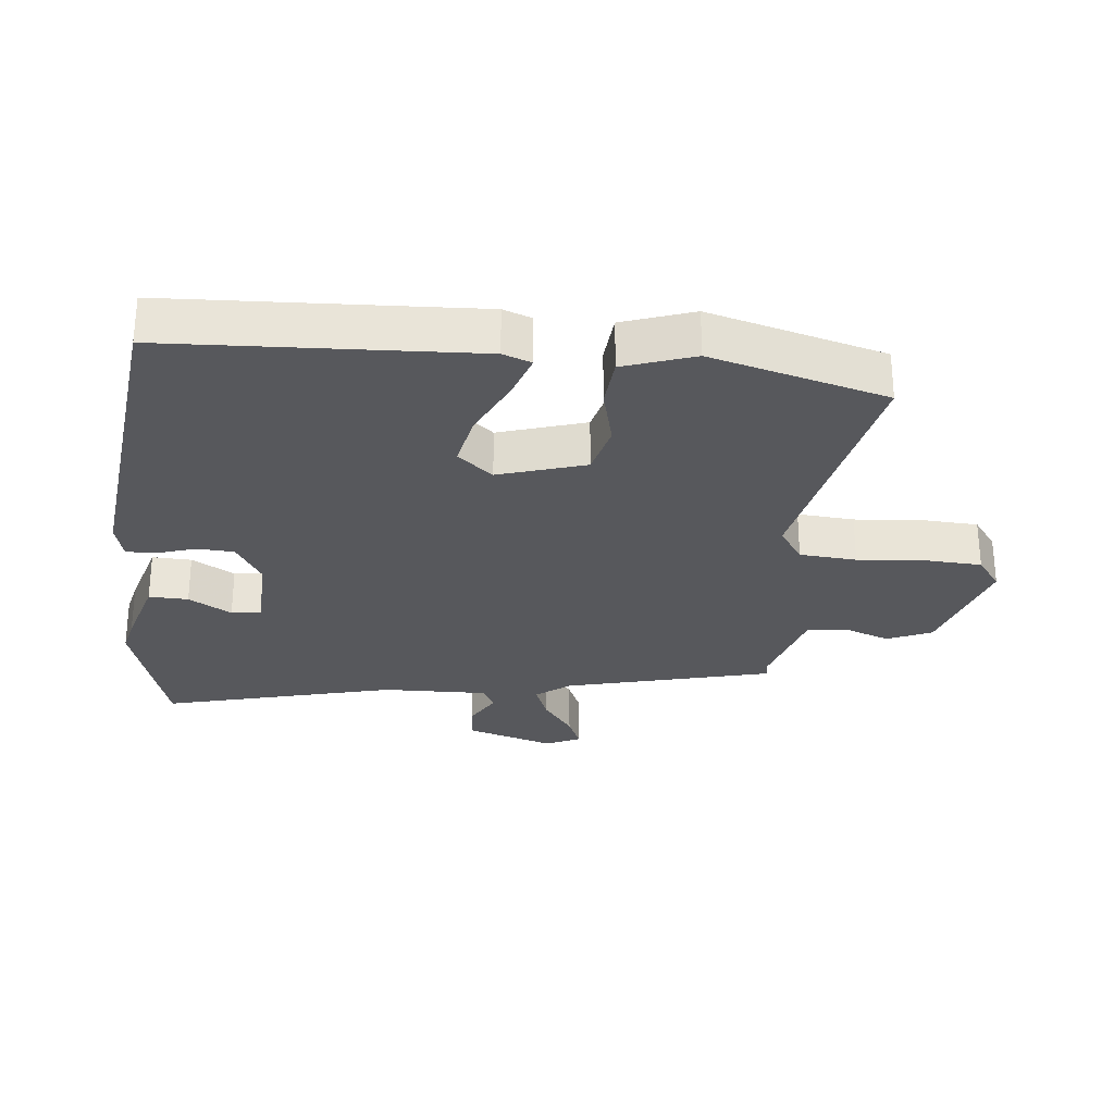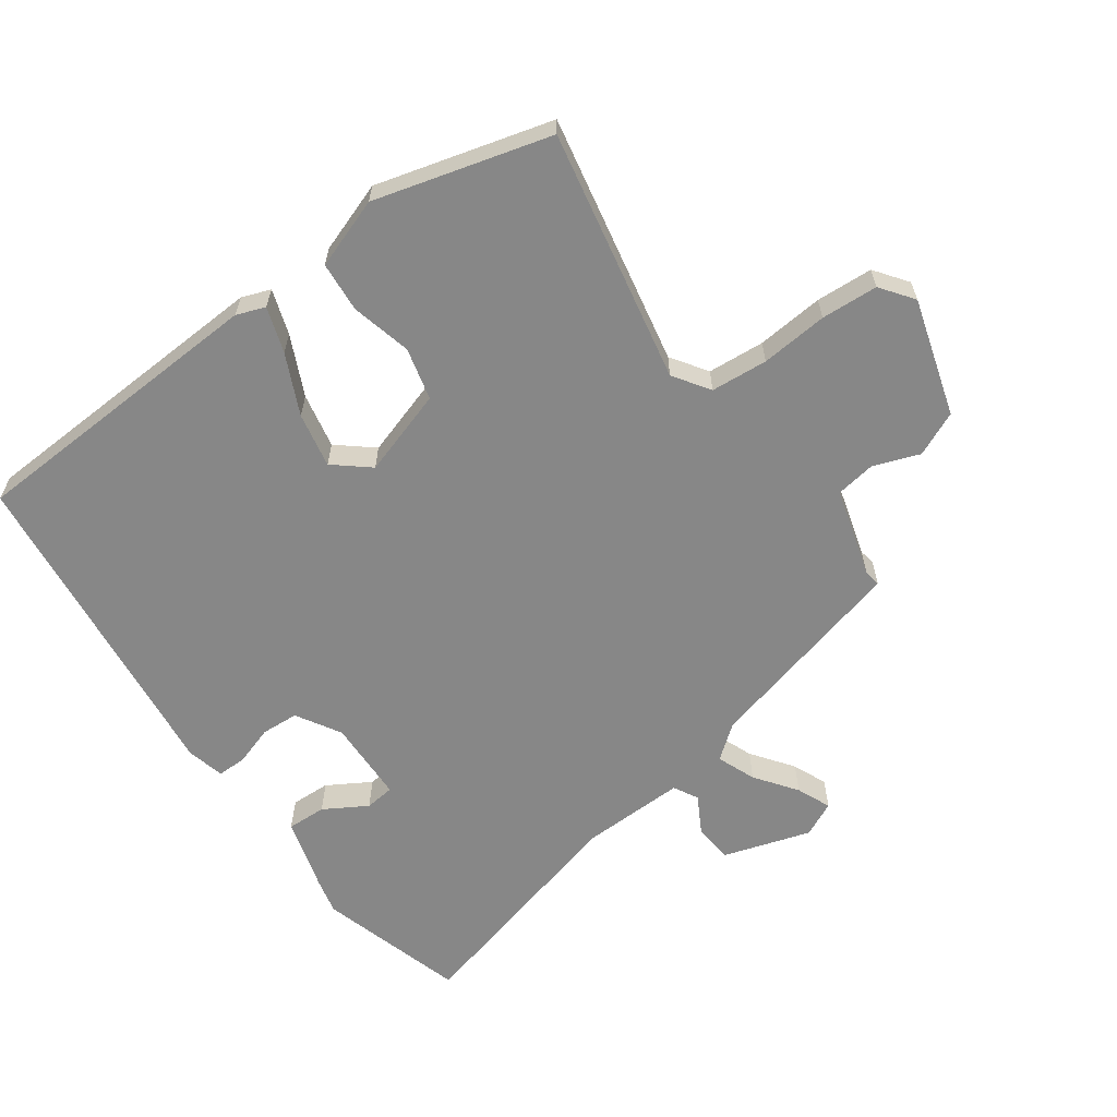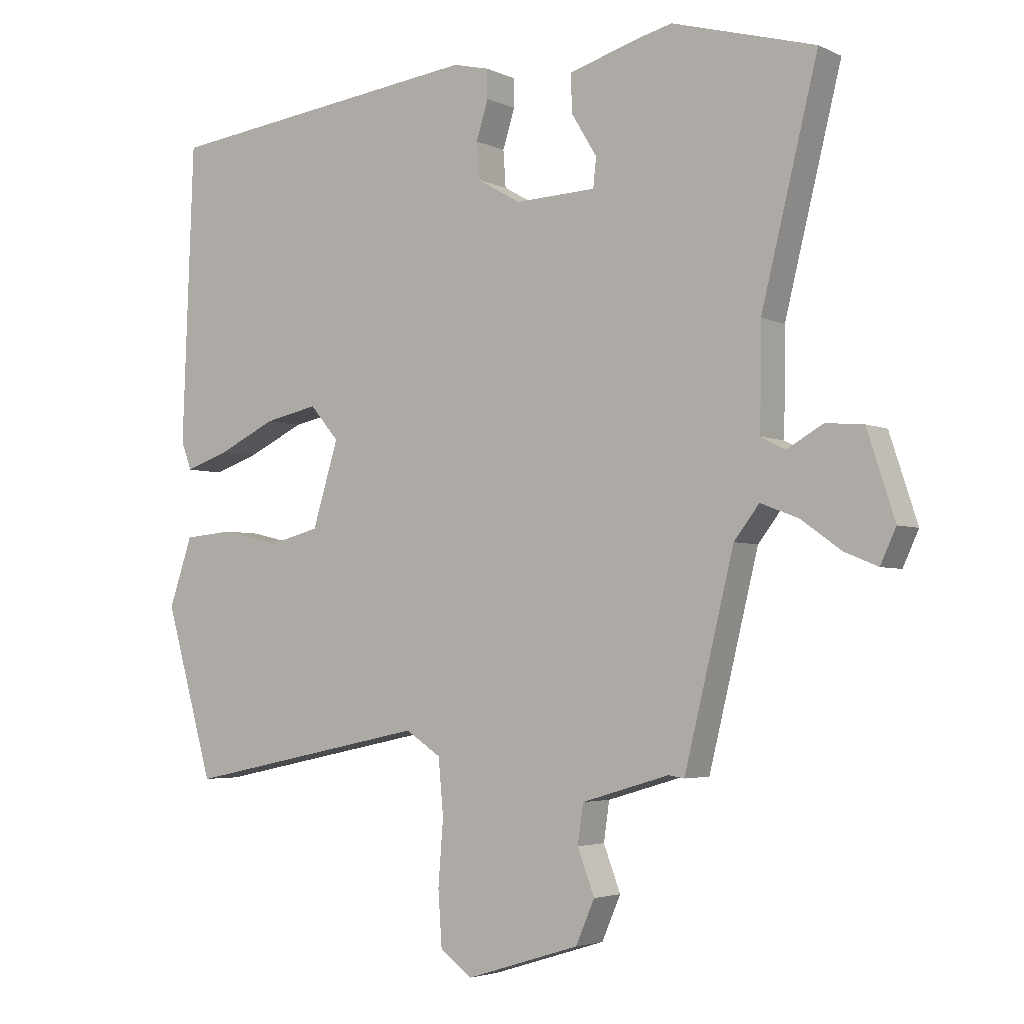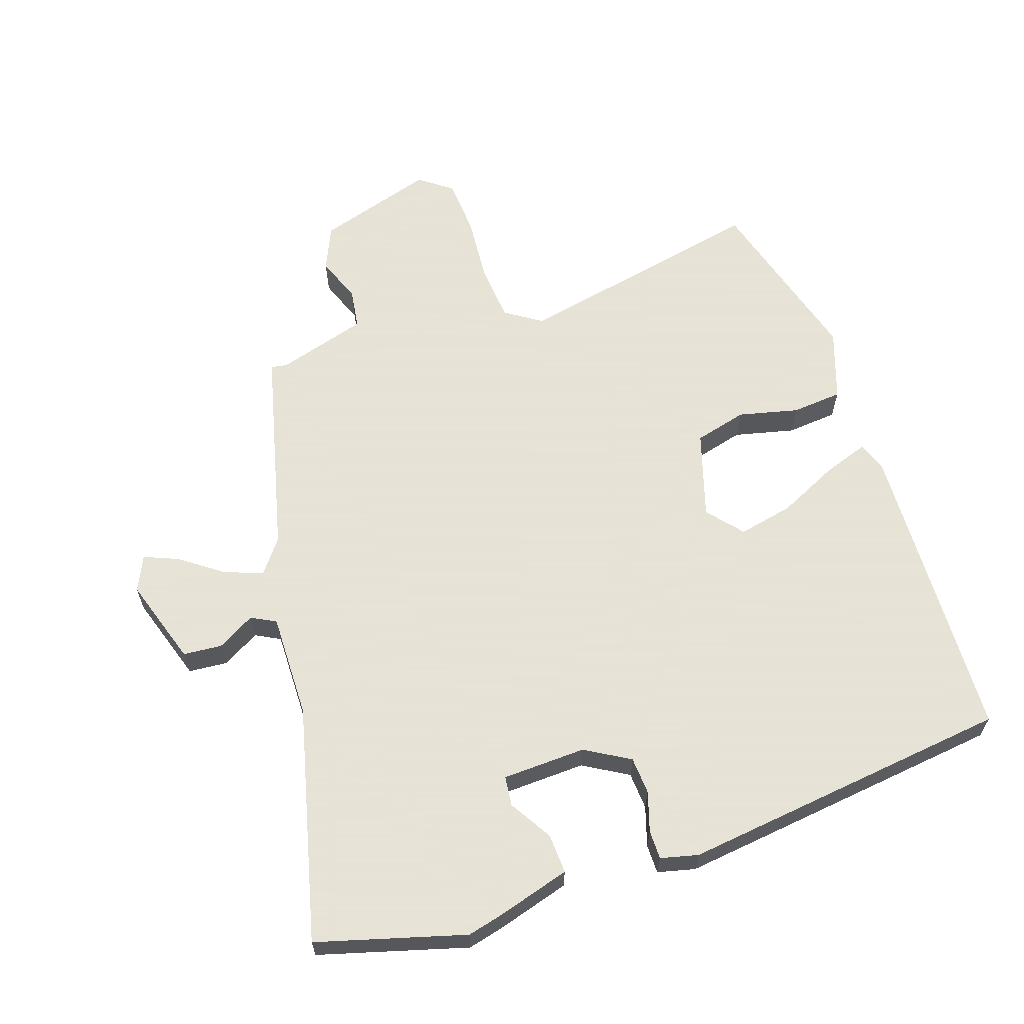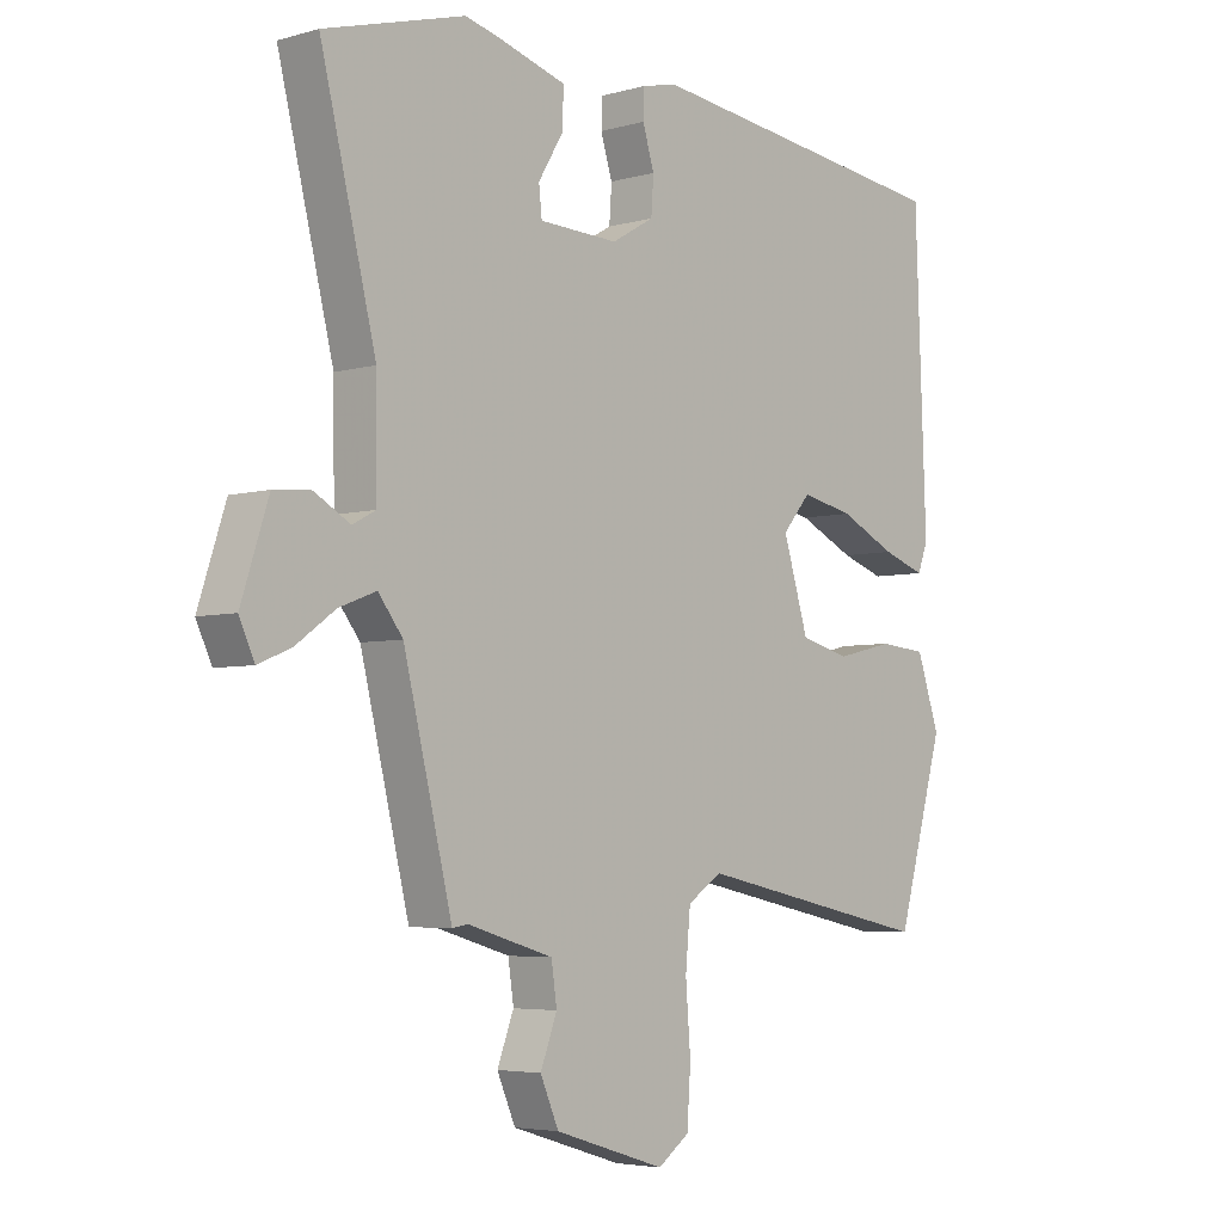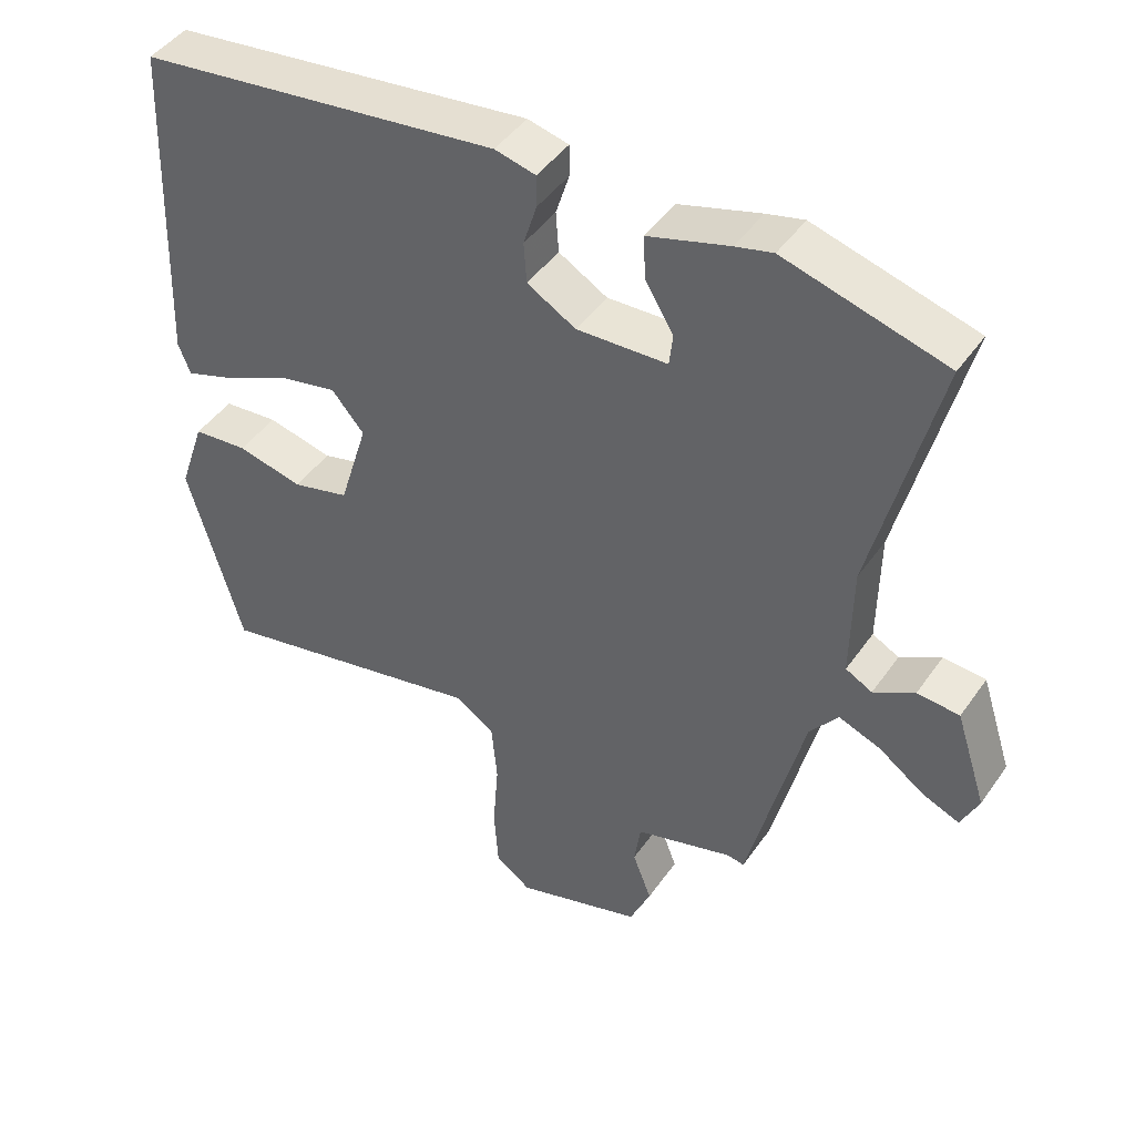
<metadata>
{"format":"obj","ext":"obj","renderer":"f3d","projection":"perspective","resolution":1024,"background":"white","views":[{"elev":-28.4,"azim":84.6,"up":"+Y"},{"elev":-62.3,"azim":126.2,"up":"+Y"},{"elev":-3.7,"azim":-146.1,"up":"+Z"},{"elev":62.8,"azim":-18.5,"up":"+Y"},{"elev":-4.7,"azim":-48.1,"up":"+Z"},{"elev":45.0,"azim":-147.3,"up":"+Z"}]}
</metadata>
<code>
v 0.459 0.07 -0.543
v 0.069 0.07 -0.462
v 0.013 0.07 -0.499
v 0.005 0.07 -0.587
v 0.013 0.07 -0.691
v 0.007 0.07 -0.779
v -0.044 0.07 -0.816
v -0.225 0.07 -0.76
v -0.255 0.07 -0.691
v -0.228 0.07 -0.62
v -0.237 0.07 -0.558
v -0.376 0.07 -0.517
v -0.401 0.07 -0.521
v -0.48 0.07 -0.199
v -0.52 0.07 -0.147
v -0.58 0.07 -0.17
v -0.644 0.07 -0.216
v -0.697 0.07 -0.238
v -0.722 0.07 -0.184
v -0.678 0.07 -0.049
v -0.618 0.07 -0.044
v -0.56 0.07 -0.077
v -0.522 0.07 -0.057
v -0.524 0.07 0.105
v -0.614 0.07 0.468
v -0.386 0.07 0.532
v -0.333 0.07 0.519
v -0.218 0.07 0.485
v -0.221 0.07 0.424
v -0.261 0.07 0.358
v -0.256 0.07 0.312
v -0.127 0.07 0.307
v -0.058 0.07 0.347
v -0.054 0.07 0.405
v -0.073 0.07 0.466
v -0.073 0.07 0.511
v -0.015 0.07 0.525
v 0.498 0.07 0.462
v 0.516 0.07 -0.011
v 0.499 0.07 -0.055
v 0.429 0.07 -0.031
v 0.337 0.07 0.013
v 0.252 0.07 0.031
v 0.206 0.07 -0.023
v 0.247 0.07 -0.157
v 0.328 0.07 -0.178
v 0.421 0.07 -0.156
v 0.499 0.07 -0.163
v 0.536 0.07 -0.272
v 0.459 0 -0.543
v 0.069 0 -0.462
v 0.013 0 -0.499
v 0.005 0 -0.587
v 0.013 0 -0.691
v 0.007 0 -0.779
v -0.044 0 -0.816
v -0.225 0 -0.76
v -0.255 0 -0.691
v -0.228 0 -0.62
v -0.237 0 -0.558
v -0.376 0 -0.517
v -0.401 0 -0.521
v -0.48 0 -0.199
v -0.52 0 -0.147
v -0.58 0 -0.17
v -0.644 0 -0.216
v -0.697 0 -0.238
v -0.722 0 -0.184
v -0.678 0 -0.049
v -0.618 0 -0.044
v -0.56 0 -0.077
v -0.522 0 -0.057
v -0.524 0 0.105
v -0.614 0 0.468
v -0.386 0 0.532
v -0.333 0 0.519
v -0.218 0 0.485
v -0.221 0 0.424
v -0.261 0 0.358
v -0.256 0 0.312
v -0.127 0 0.307
v -0.058 0 0.347
v -0.054 0 0.405
v -0.073 0 0.466
v -0.073 0 0.511
v -0.015 0 0.525
v 0.498 0 0.462
v 0.516 0 -0.011
v 0.499 0 -0.055
v 0.429 0 -0.031
v 0.337 0 0.013
v 0.252 0 0.031
v 0.206 0 -0.023
v 0.247 0 -0.157
v 0.328 0 -0.178
v 0.421 0 -0.156
v 0.499 0 -0.163
v 0.536 0 -0.272
f 46 47 48 49
f 45 46 49 1
f 39 40 41 42
f 39 42 43
f 38 39 43
f 37 38 43 44
f 34 35 36 37
f 33 34 37 44
f 27 28 29 30
f 27 30 31
f 24 25 26 27
f 23 24 27 31
f 19 20 21 22
f 19 22 23
f 16 17 18 19
f 15 16 19 23
f 14 15 23 31
f 12 13 14 31
f 7 8 9 10
f 7 10 11
f 4 5 6 7
f 3 4 7 11
f 2 3 11 12
f 45 1 2
f 32 33 44 45
f 31 32 45
f 2 12 31 45
f 98 97 96 95
f 50 98 95 94
f 91 90 89 88
f 92 91 88
f 92 88 87
f 93 92 87 86
f 86 85 84 83
f 93 86 83 82
f 79 78 77 76
f 80 79 76
f 76 75 74 73
f 80 76 73 72
f 71 70 69 68
f 72 71 68
f 68 67 66 65
f 72 68 65 64
f 80 72 64 63
f 80 63 62 61
f 59 58 57 56
f 60 59 56
f 56 55 54 53
f 60 56 53 52
f 61 60 52 51
f 51 50 94
f 94 93 82 81
f 94 81 80
f 94 80 61 51
f 1 50 51 2
f 2 51 52 3
f 3 52 53 4
f 4 53 54 5
f 5 54 55 6
f 6 55 56 7
f 7 56 57 8
f 8 57 58 9
f 9 58 59 10
f 10 59 60 11
f 11 60 61 12
f 12 61 62 13
f 13 62 63 14
f 14 63 64 15
f 15 64 65 16
f 16 65 66 17
f 17 66 67 18
f 18 67 68 19
f 19 68 69 20
f 20 69 70 21
f 21 70 71 22
f 22 71 72 23
f 23 72 73 24
f 24 73 74 25
f 25 74 75 26
f 26 75 76 27
f 27 76 77 28
f 28 77 78 29
f 29 78 79 30
f 30 79 80 31
f 31 80 81 32
f 32 81 82 33
f 33 82 83 34
f 34 83 84 35
f 35 84 85 36
f 36 85 86 37
f 37 86 87 38
f 38 87 88 39
f 39 88 89 40
f 40 89 90 41
f 41 90 91 42
f 42 91 92 43
f 43 92 93 44
f 44 93 94 45
f 45 94 95 46
f 46 95 96 47
f 47 96 97 48
f 48 97 98 49
f 49 98 50 1

</code>
